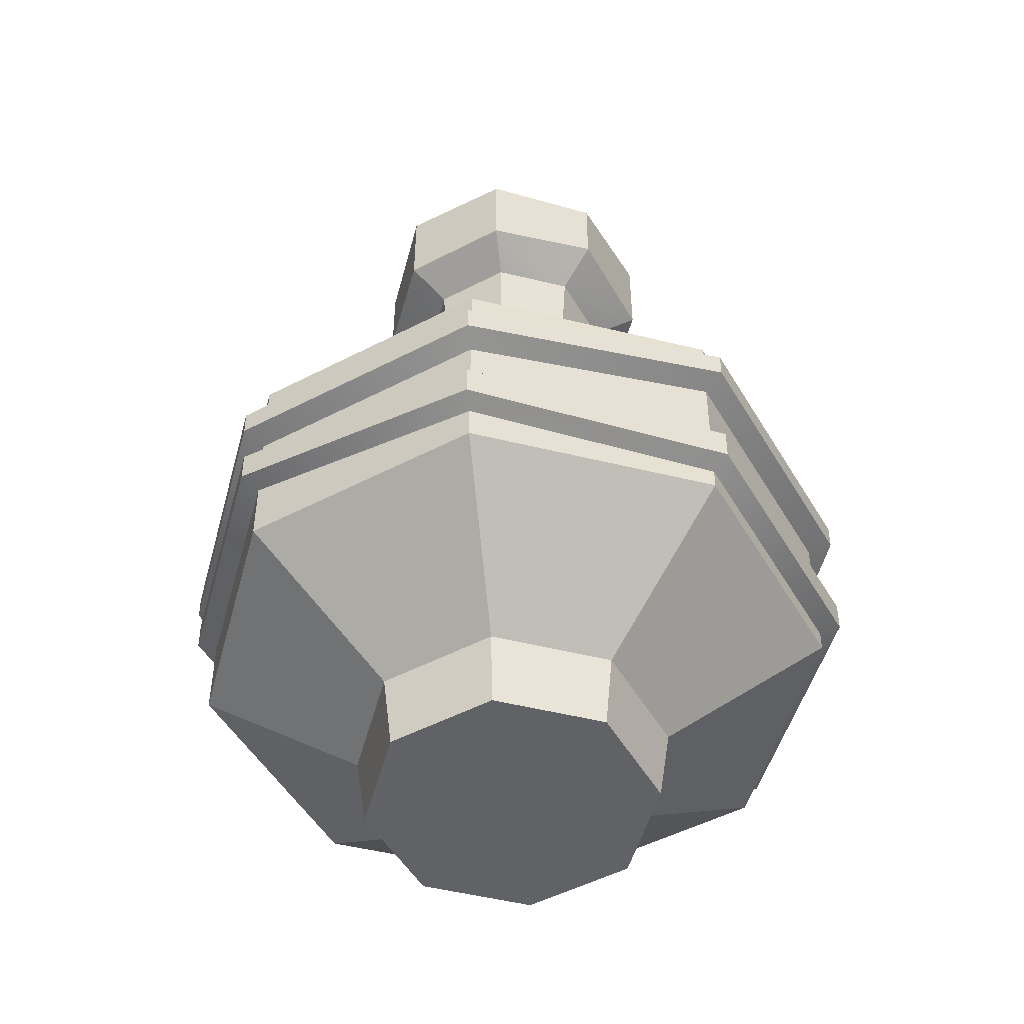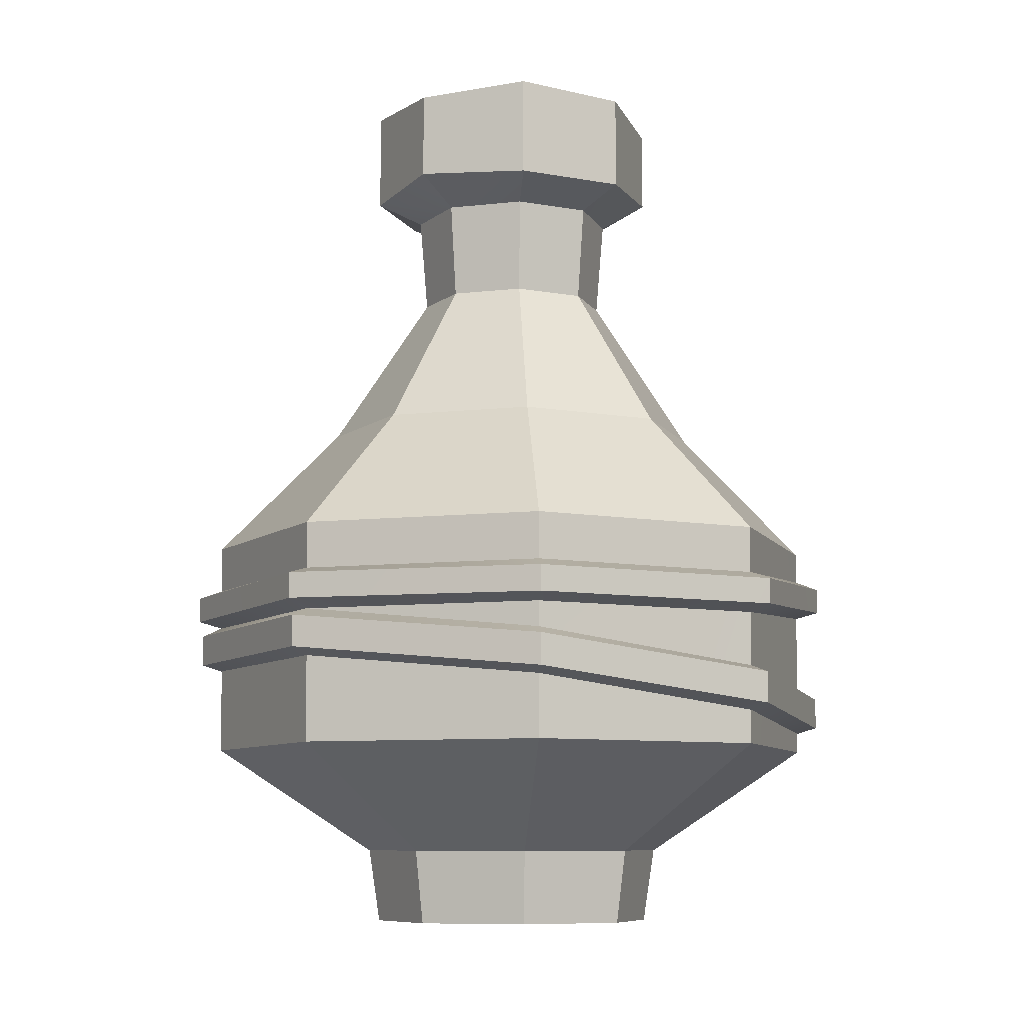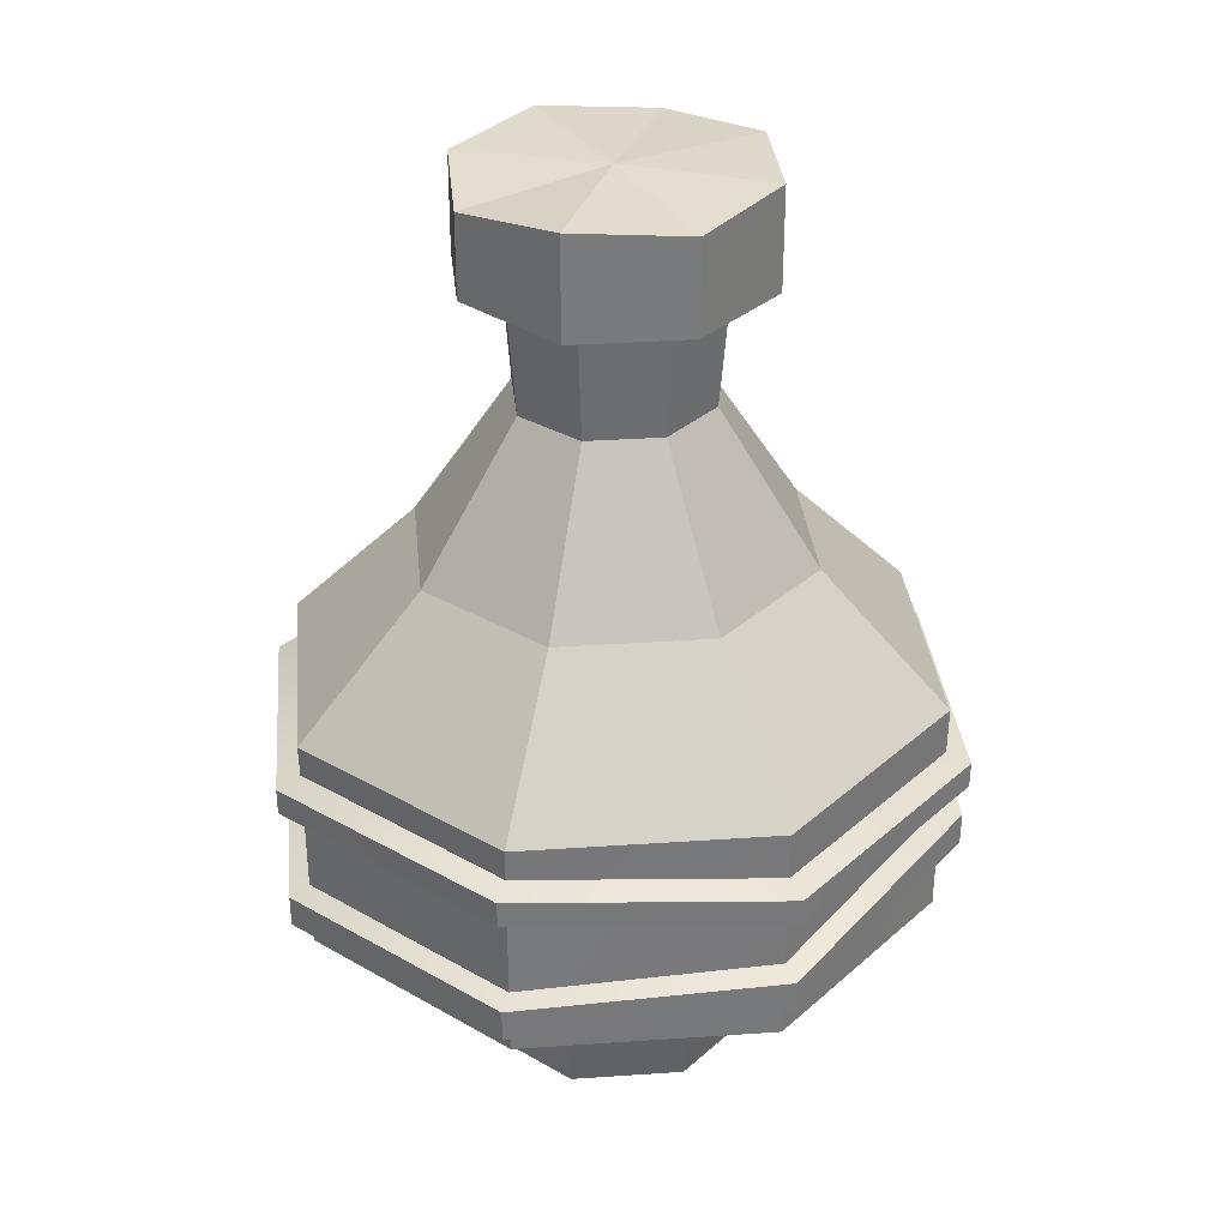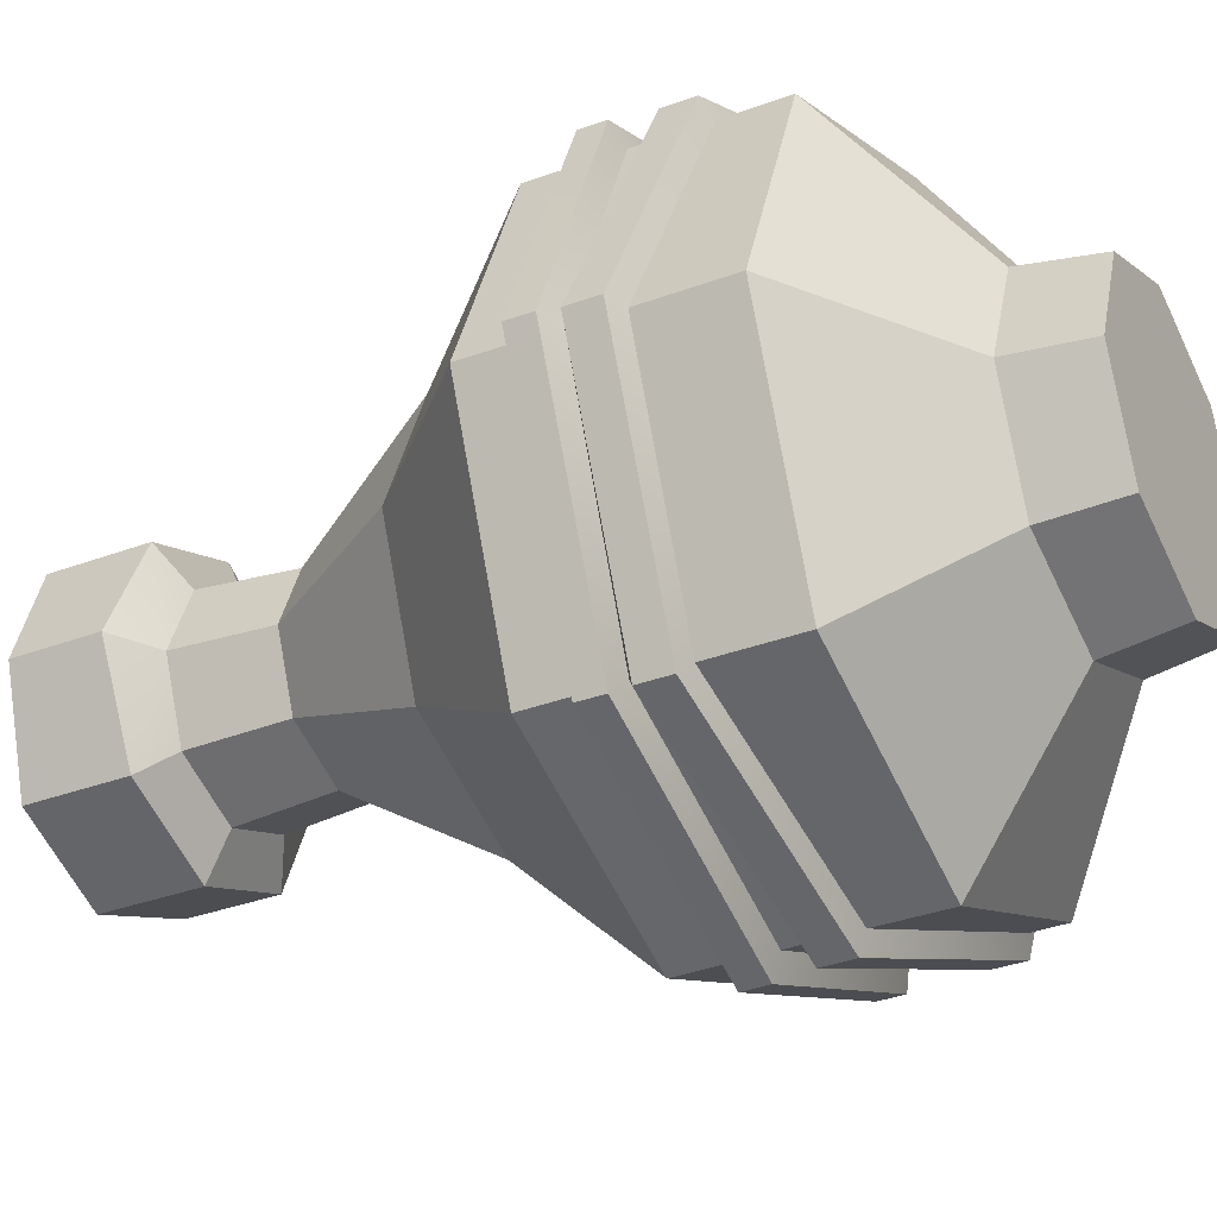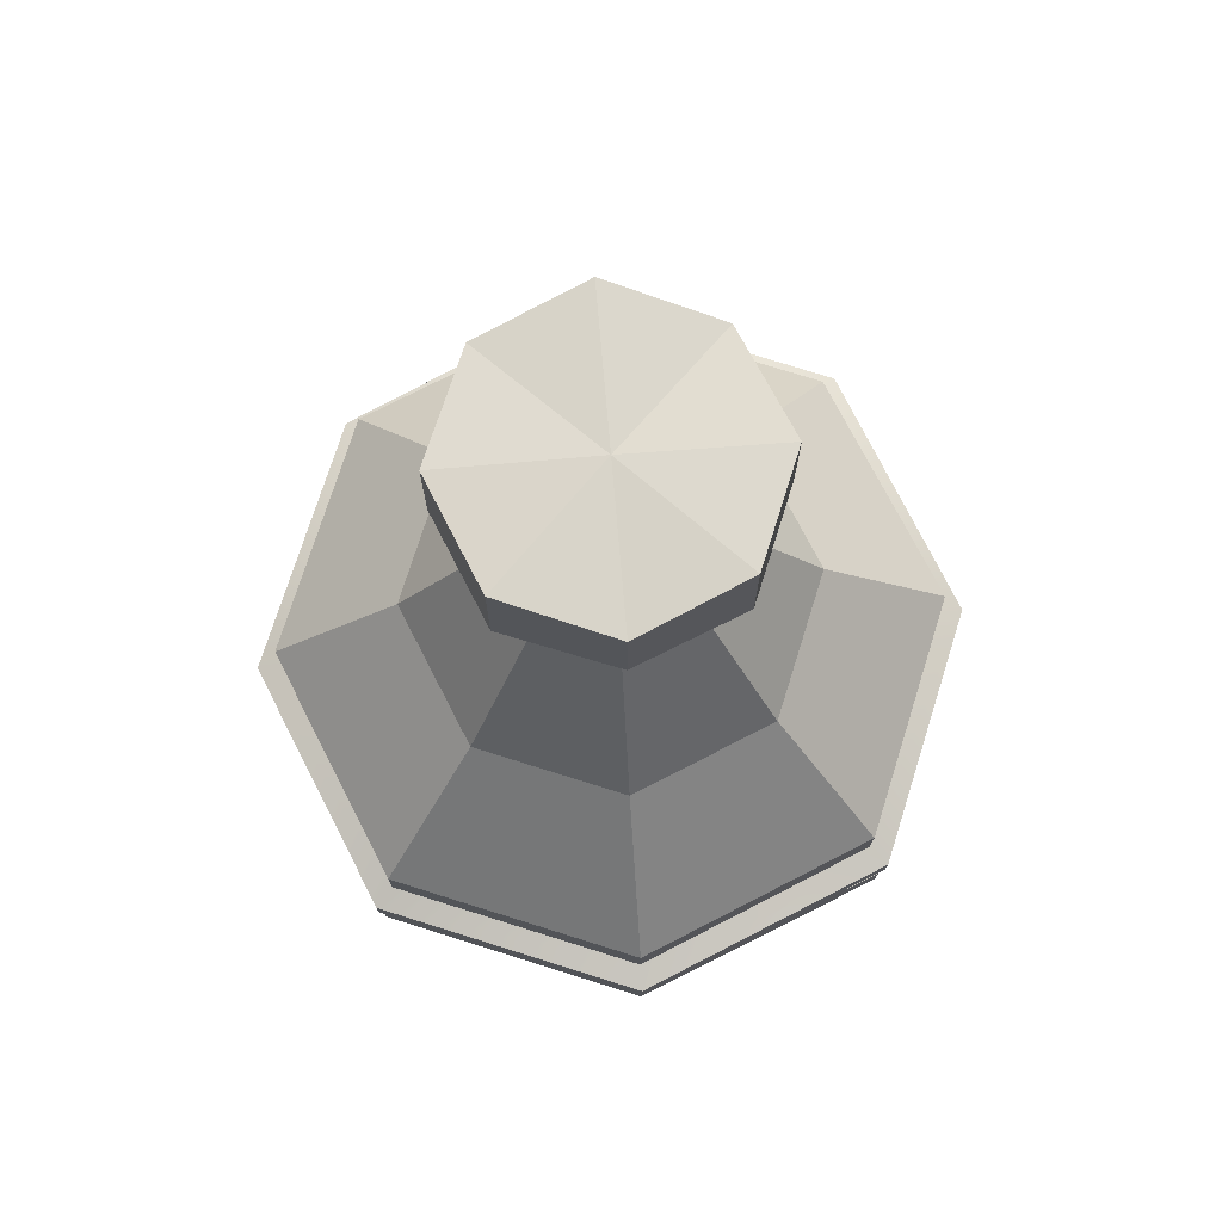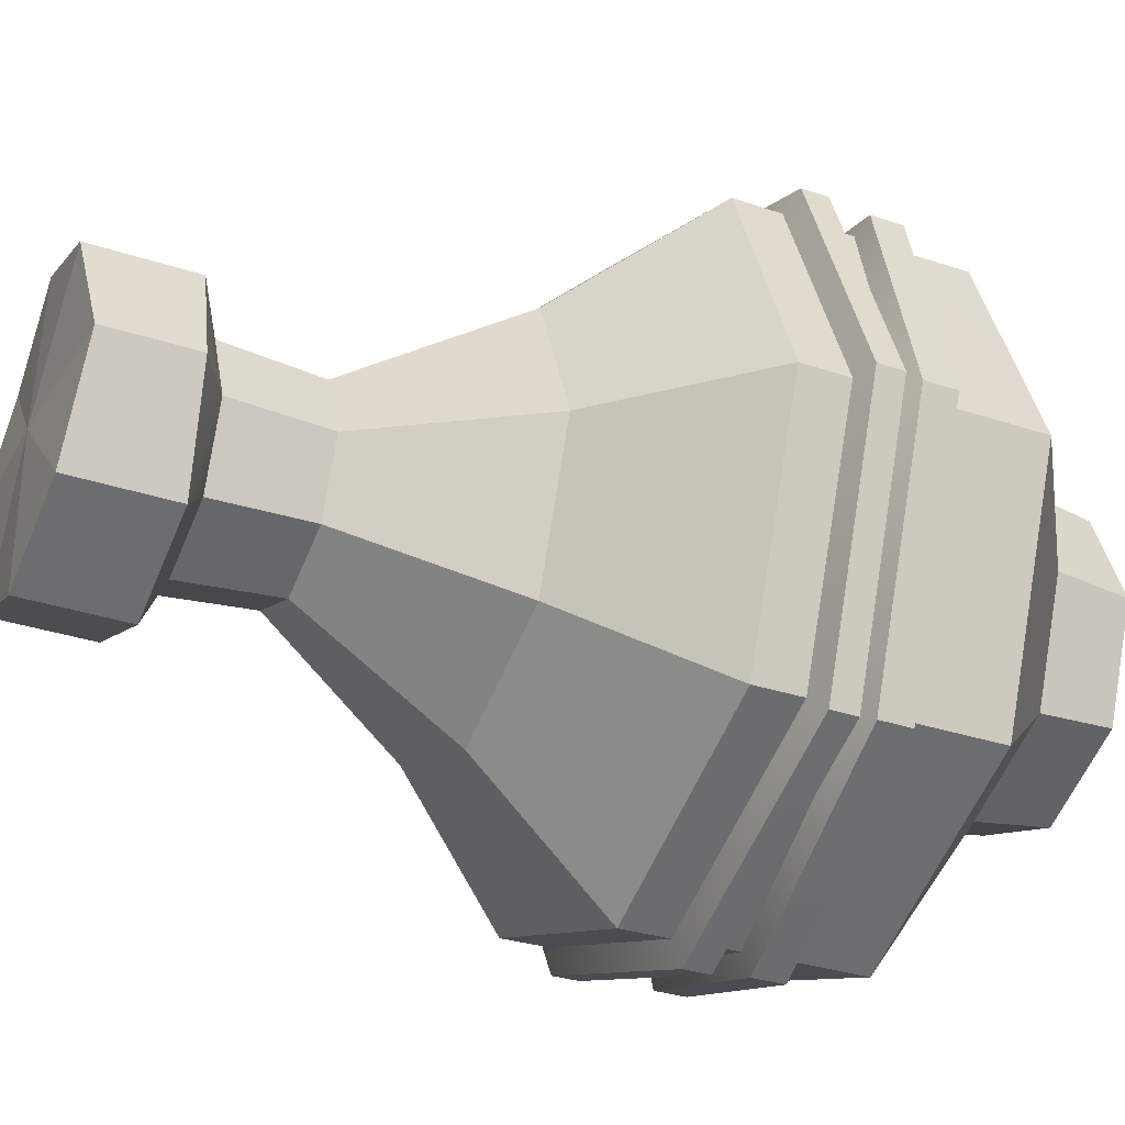
<metadata>
{"format":"obj","ext":"obj","renderer":"f3d","projection":"perspective","resolution":1024,"background":"white","views":[{"elev":-50.6,"azim":7.3,"up":"+Y"},{"elev":-8.3,"azim":-49.7,"up":"+Y"},{"elev":32.0,"azim":106.8,"up":"+Y"},{"elev":-33.0,"azim":-62.5,"up":"+Z"},{"elev":74.3,"azim":-94.9,"up":"+Y"},{"elev":-33.0,"azim":-114.5,"up":"+Z"}]}
</metadata>
<code>
o SM_Item_Potion_01_Mesh
v 0 0.2165 0.3766
v 0.1306 0.08887 0.1311
v 0.267 0.2165 0.2669
v 0.1306 0.08887 -0.1302
v 0 0.2165 -0.3767
v 0.267 0.2165 -0.267
v 0 0 0
v 0.1212 0 -0.121
v 0.171 -0 0.000217
v 0.3766 0.2165 -5e-05
v -0.1306 0.08887 -0.1302
v -0.3766 0.2165 -5e-05
v -0.267 0.2165 -0.267
v -0.1306 0.08887 0.1311
v -0.267 0.2165 0.2669
v -0.1212 0 -0.121
v -0.171 -0 0.000217
v 0.1212 -0 0.1214
v 0 -0 0.1712
v -0.1212 -0 0.1214
v 0 0.08887 -0.1838
v -0.1843 0.08887 0.000448
v 0.1843 0.08887 0.000448
v 0 0 -0.1708
v 0.3799 0.4781 -2.4e-05
v 0.1633 0.63 -0.1633
v 0.2304 0.63 0
v 0 0.4781 -0.3799
v 0.2693 0.4781 -0.2693
v -0.1633 0.63 -0.1633
v 0 0.63 -0.2304
v -0.3799 0.4781 -2.4e-05
v -0.2693 0.4781 -0.2693
v 0 0.4781 0.3799
v -0.1633 0.63 0.1633
v -0.2693 0.4781 0.2692
v -0.2304 0.63 0
v 0.1633 0.63 0.1633
v 0 0.63 0.2304
v 0.2693 0.4781 0.2692
v 0.08056 0.8078 -0.08056
v 0.1137 0.8078 0
v -0.08056 0.8078 -0.08056
v 0 0.8078 -0.1137
v -0.08056 0.8078 0.08056
v -0.1137 0.8078 0
v 0.08056 0.8078 0.08056
v 0 0.8078 0.1137
v 0.123 0.9214 0
v 0 0.9214 -0.123
v 0.08715 0.9214 -0.08715
v -0.123 0.9214 0
v -0.08715 0.9214 -0.08715
v 0 0.9214 0.123
v -0.08715 0.9214 0.08715
v 0.08715 0.9214 0.08715
v 0.1774 0.9465 0
v 0 0.9465 -0.1774
v 0.1257 0.9465 -0.1257
v -0.1257 0.9465 -0.1257
v 0 0.9465 0.1774
v -0.1257 0.9465 0.1257
v -0.1774 0.9545 0
v 0.1257 0.9529 0.1257
v 0.1257 1.055 -0.1257
v 0.1774 1.065 0
v 0 1.065 -0.1774
v -0.1257 1.065 -0.1257
v 0 1.059 0.1774
v -0.1257 1.065 0.1257
v -0.1774 1.057 0
v 0.1257 1.049 0.1257
v 0 1.065 0
v -0.4071 0.3848 -3.5e-05
v -0.2888 0.4131 -0.2887
v -0.2884 0.3826 -0.2886
v -0.2888 0.4131 0.2886
v -0.4077 0.4153 -3.2e-05
v -0.2884 0.3826 0.2886
v 0 0.4135 0.4075
v 0.2884 0.4012 0.2886
v 0 0.383 0.4071
v 0.4071 0.4034 -3.5e-05
v 0.2888 0.4317 0.2886
v 0.2888 0.4131 -0.2887
v 0.4077 0.4339 -3.2e-05
v 0.2884 0.3826 -0.2886
v 0 0.4135 -0.4076
v 0 0.383 -0.4072
v -0.3784 0.3745 -3.6e-05
v -0.2677 0.3447 0.2677
v -0.2682 0.3745 0.2682
v 0 0.3745 0.3784
v 0.2677 0.2946 0.2677
v 0 0.3103 0.3777
v 0.3784 0.3931 -3.6e-05
v 0.2682 0.3931 0.2682
v 0.3777 0.2946 -4.1e-05
v 0.2682 0.3745 -0.2682
v 0 0.352 -0.3777
v 0.2677 0.3103 -0.2677
v -0.2682 0.3745 -0.2682
v 0 0.3745 -0.3784
v 0.379 0.4418 -3.1e-05
v 0.2686 0.4418 0.2686
v 0 0.4232 0.379
v -0.2686 0.4232 0.2686
v -0.379 0.4232 -3.1e-05
v -0.2686 0.4232 -0.2687
v 0 0.4232 -0.379
v 0.2686 0.4232 -0.2687
v -0.2846 0.3262 -0.2848
v 0 0.3434 -0.4022
v 0 0.306 -0.4018
v -0.4016 0.3277 -4.5e-05
v -0.285 0.3636 -0.2849
v -0.285 0.3358 0.2848
v -0.4022 0.3652 -4.2e-05
v -0.2846 0.2984 0.2847
v 0 0.3017 0.4021
v 0 0.2643 0.4017
v 0.285 0.2857 0.2848
v 0.4016 0.2499 -4.5e-05
v 0.2846 0.2483 0.2847
v 0.2846 0.264 -0.2848
v 0.4022 0.2873 -4.2e-05
v 0.285 0.3014 -0.2849
v 0 0.2983 -0.3771
v -0.2673 0.3188 -0.2673
v -0.2673 0.291 0.2672
v -0.3771 0.3188 -4.6e-05
v 0 0.2566 0.377
v 0.2673 0.2409 0.2672
v 0.3771 0.2409 -4.6e-05
v 0.2673 0.2566 -0.2673
v 0 0.08887 0.1847
f 1 2 3
f 4 5 6
f 7 8 9
f 10 4 6
f 11 12 13
f 14 1 15
f 16 7 17
f 5 11 13
f 7 18 19
f 7 20 17
f 12 14 15
f 2 10 3
f 21 16 11
f 17 11 16
f 22 20 14
f 19 14 20
f 2 19 18
f 18 23 2
f 4 9 8
f 21 8 24
f 25 26 27
f 28 26 29
f 28 30 31
f 32 30 33
f 34 35 36
f 32 35 37
f 34 38 39
f 25 38 40
f 27 41 42
f 31 41 26
f 31 43 44
f 37 43 30
f 39 45 35
f 37 45 46
f 39 47 48
f 27 47 38
f 41 49 42
f 41 50 51
f 43 50 44
f 43 52 53
f 45 54 55
f 45 52 46
f 47 54 48
f 47 49 56
f 51 57 49
f 51 58 59
f 53 58 50
f 52 60 53
f 55 61 62
f 52 62 63
f 56 61 54
f 56 57 64
f 57 65 66
f 58 65 59
f 60 67 58
f 63 68 60
f 62 69 70
f 63 70 71
f 61 72 69
f 57 72 64
f 66 65 73
f 65 67 73
f 67 68 73
f 68 71 73
f 70 69 73
f 71 70 73
f 69 72 73
f 72 66 73
f 74 75 76
f 74 77 78
f 79 80 77
f 81 80 82
f 83 84 81
f 83 85 86
f 87 88 85
f 76 88 89
f 90 91 92
f 91 93 92
f 94 93 95
f 94 96 97
f 98 99 96
f 100 99 101
f 100 102 103
f 104 29 25
f 105 25 40
f 105 34 106
f 107 34 36
f 107 32 108
f 108 33 109
f 109 28 110
f 111 28 29
f 102 74 76
f 108 75 78
f 92 74 90
f 108 77 107
f 92 82 79
f 107 80 106
f 97 82 93
f 106 84 105
f 97 83 81
f 104 84 86
f 96 87 83
f 111 86 85
f 99 89 87
f 111 88 110
f 102 89 103
f 109 88 75
f 112 113 114
f 115 116 112
f 115 117 118
f 119 120 117
f 121 122 120
f 123 122 124
f 125 126 123
f 114 127 125
f 13 128 5
f 12 129 13
f 12 130 131
f 15 132 130
f 1 133 132
f 3 134 133
f 6 134 10
f 5 135 6
f 129 114 128
f 100 116 102
f 129 115 112
f 90 116 118
f 131 119 115
f 91 118 117
f 130 121 119
f 95 117 120
f 132 124 121
f 94 120 122
f 133 123 124
f 98 122 126
f 135 123 134
f 98 127 101
f 128 125 135
f 101 113 100
f 1 136 2
f 4 21 5
f 7 24 8
f 10 23 4
f 11 22 12
f 14 136 1
f 16 24 7
f 5 21 11
f 7 9 18
f 7 19 20
f 12 22 14
f 2 23 10
f 21 24 16
f 17 22 11
f 22 17 20
f 19 136 14
f 2 136 19
f 18 9 23
f 4 23 9
f 21 4 8
f 25 29 26
f 28 31 26
f 28 33 30
f 32 37 30
f 34 39 35
f 32 36 35
f 34 40 38
f 25 27 38
f 27 26 41
f 31 44 41
f 31 30 43
f 37 46 43
f 39 48 45
f 37 35 45
f 39 38 47
f 27 42 47
f 41 51 49
f 41 44 50
f 43 53 50
f 43 46 52
f 45 48 54
f 45 55 52
f 47 56 54
f 47 42 49
f 51 59 57
f 51 50 58
f 53 60 58
f 52 63 60
f 55 54 61
f 52 55 62
f 56 64 61
f 56 49 57
f 57 59 65
f 58 67 65
f 60 68 67
f 63 71 68
f 62 61 69
f 63 62 70
f 61 64 72
f 57 66 72
f 74 78 75
f 74 79 77
f 79 82 80
f 81 84 80
f 83 86 84
f 83 87 85
f 87 89 88
f 76 75 88
f 91 95 93
f 94 97 93
f 94 98 96
f 98 101 99
f 100 103 99
f 104 111 29
f 105 104 25
f 105 40 34
f 107 106 34
f 107 36 32
f 108 32 33
f 109 33 28
f 111 110 28
f 102 90 74
f 108 109 75
f 92 79 74
f 108 78 77
f 92 93 82
f 107 77 80
f 97 81 82
f 106 80 84
f 97 96 83
f 104 105 84
f 96 99 87
f 111 104 86
f 99 103 89
f 111 85 88
f 102 76 89
f 109 110 88
f 112 116 113
f 115 118 116
f 115 119 117
f 119 121 120
f 121 124 122
f 123 126 122
f 125 127 126
f 114 113 127
f 13 129 128
f 12 131 129
f 12 15 130
f 15 1 132
f 1 3 133
f 3 10 134
f 6 135 134
f 5 128 135
f 129 112 114
f 100 113 116
f 129 131 115
f 90 102 116
f 131 130 119
f 91 90 118
f 130 132 121
f 95 91 117
f 132 133 124
f 94 95 120
f 133 134 123
f 98 94 122
f 135 125 123
f 98 126 127
f 128 114 125
f 101 127 113

</code>
